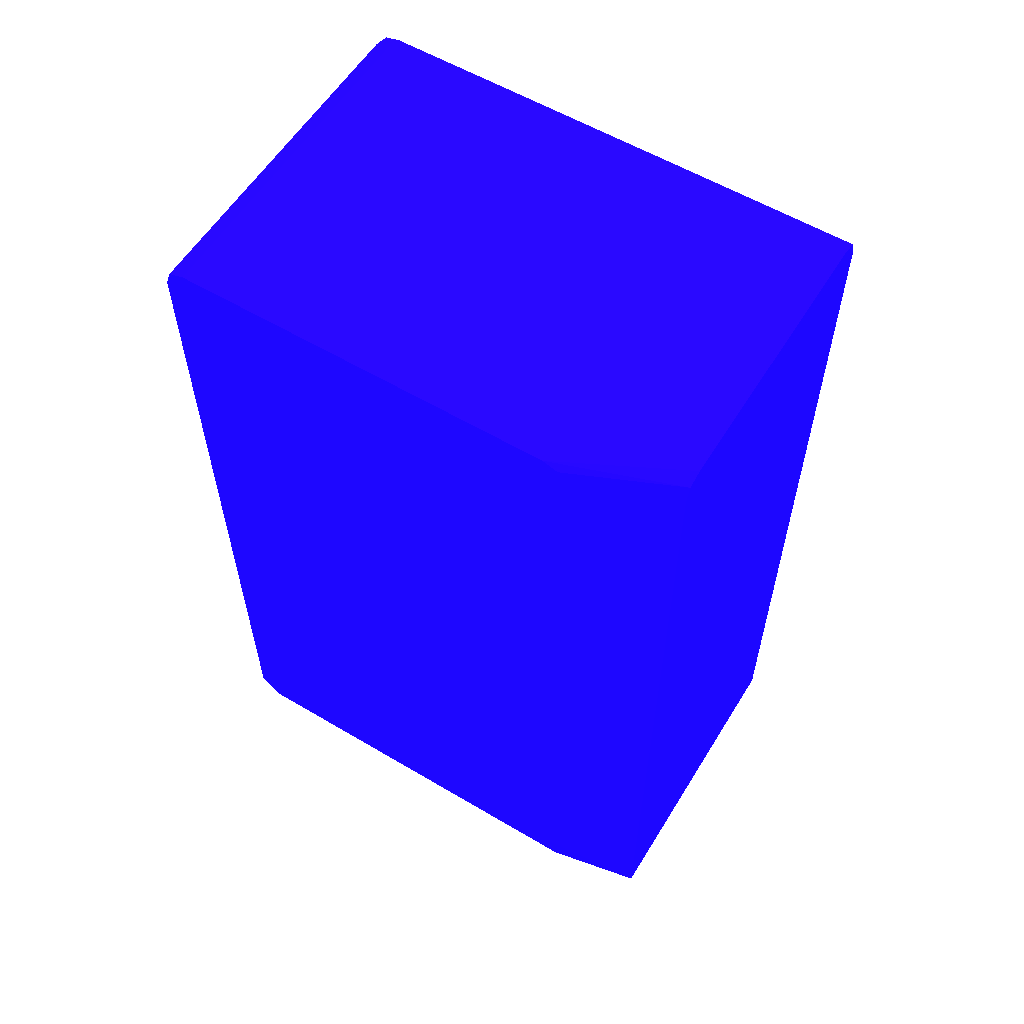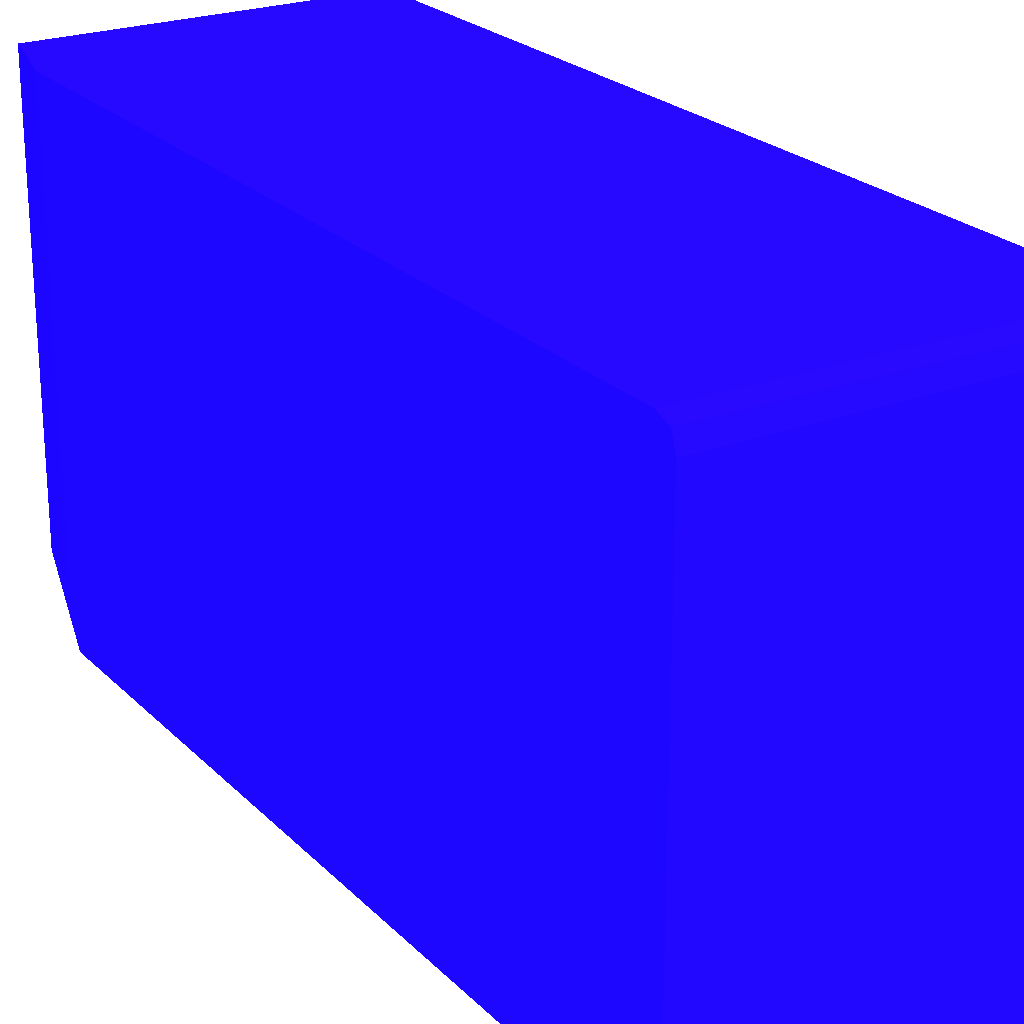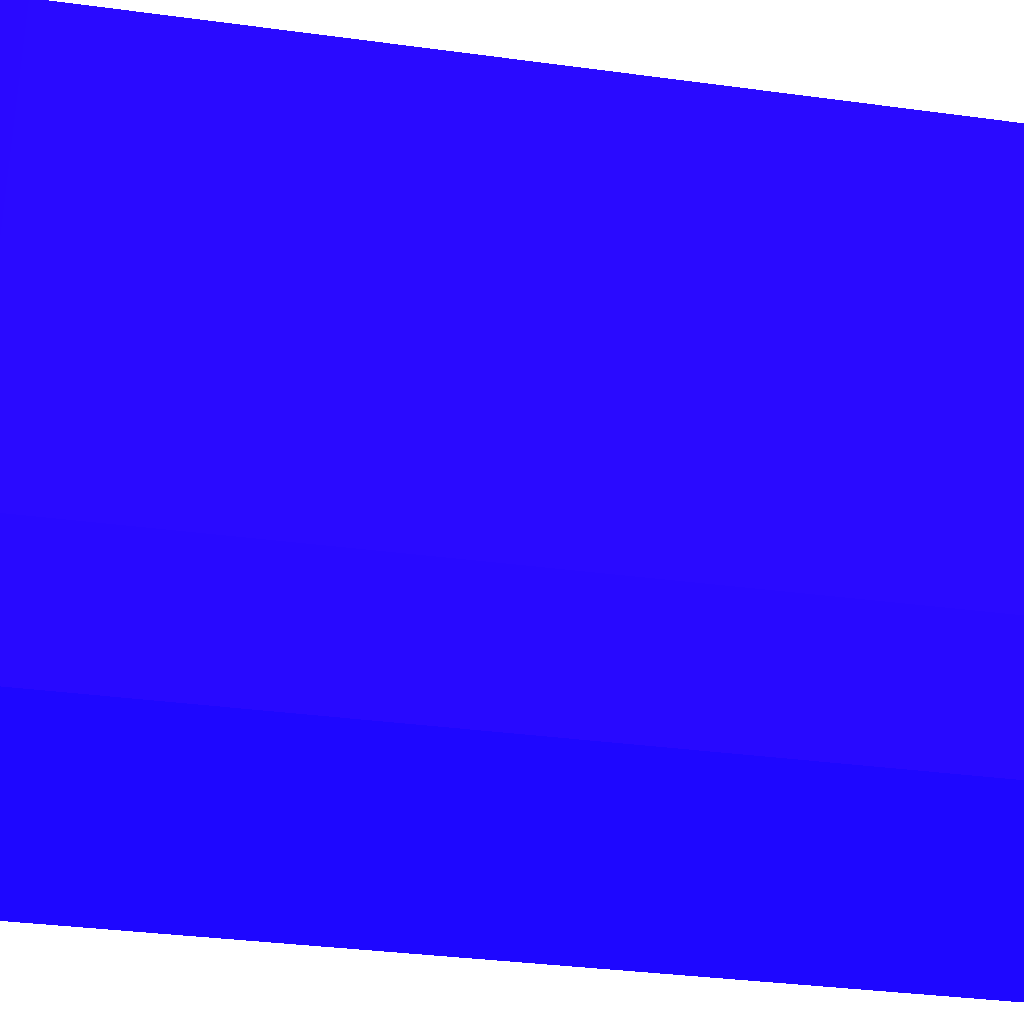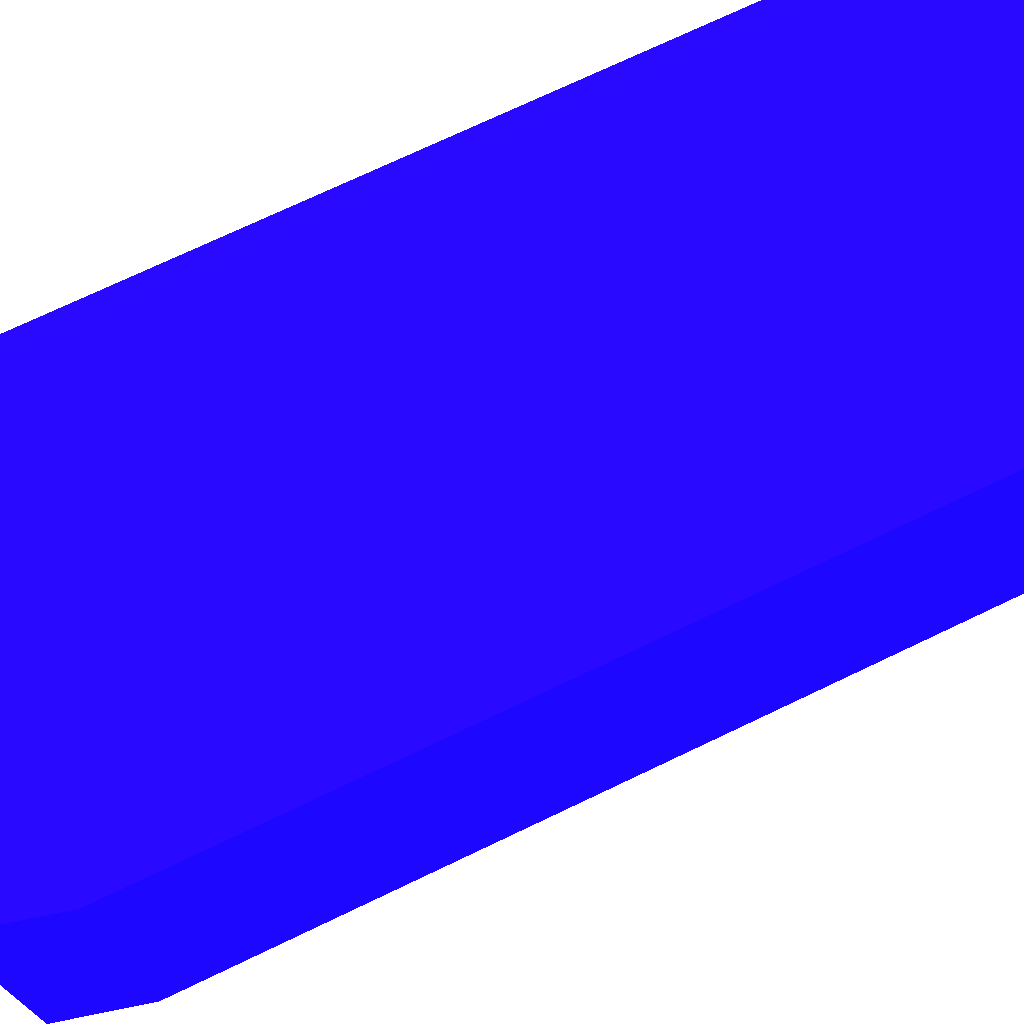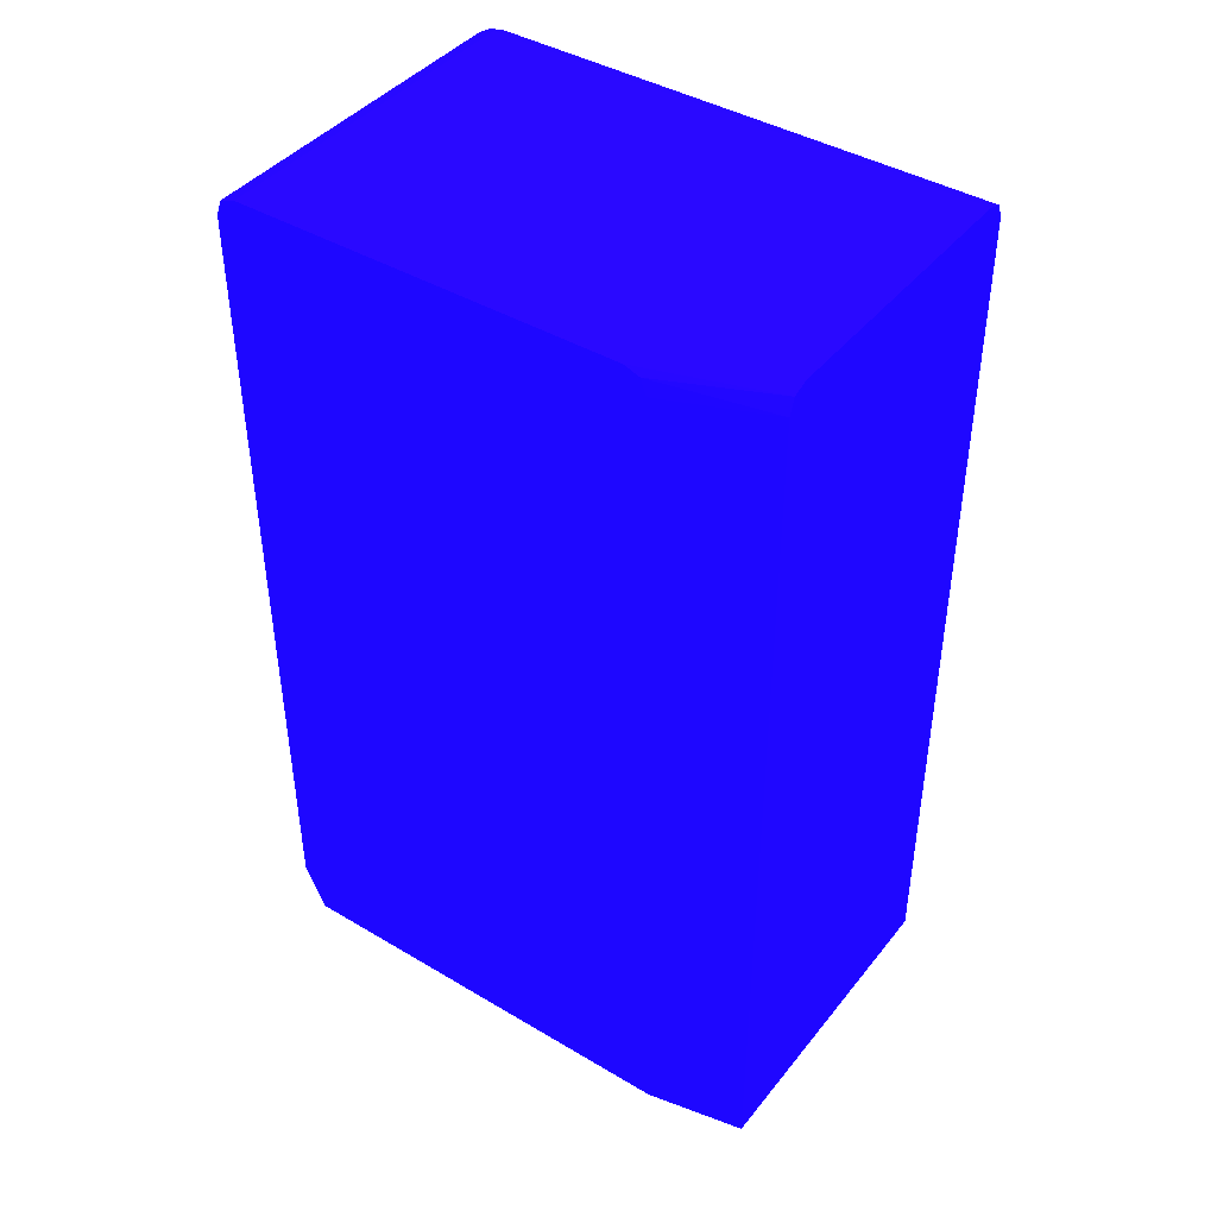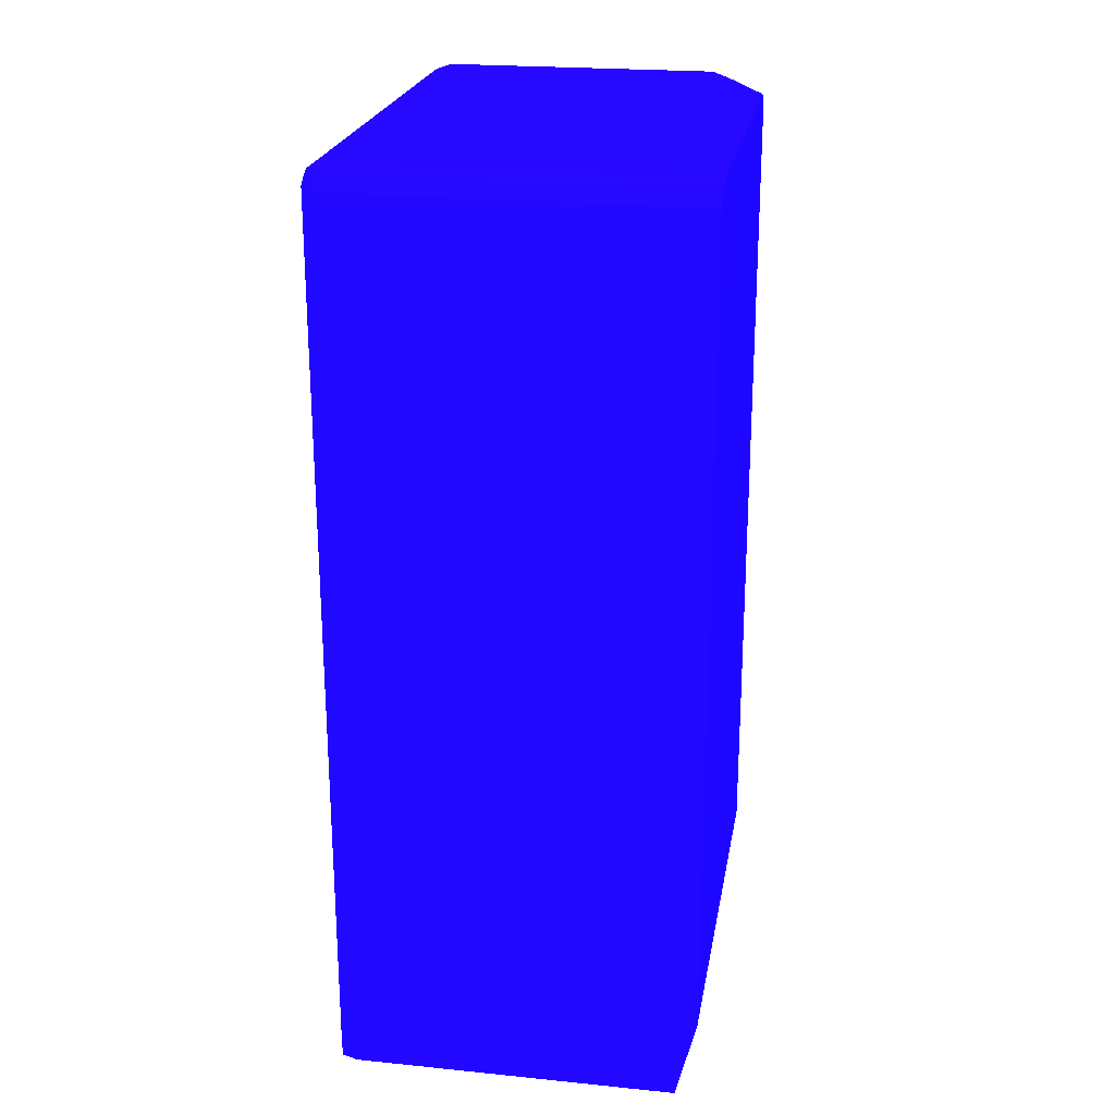
<metadata>
{"format":"obj","ext":"obj","renderer":"f3d","projection":"perspective","resolution":1024,"background":"white","views":[{"elev":58.2,"azim":121.5,"up":"+Y"},{"elev":23.5,"azim":147.8,"up":"+Z"},{"elev":-33.7,"azim":79.5,"up":"+Z"},{"elev":73.4,"azim":64.5,"up":"+Z"},{"elev":42.4,"azim":125.3,"up":"+Y"},{"elev":22.8,"azim":9.7,"up":"+Y"}]}
</metadata>
<code>
v -0.007132 0.03882 0.002239 0.08627 0.01961 0.8314
v -0.006655 0.03882 0.0151 0.08627 0.01961 0.8314
v -0.01496 0.03882 0.01496 0.08627 0.01961 0.8314
v -0.01457 0.03882 0.0151 0.08627 0.01961 0.8314
v -0.01496 0.06055 0.01496 0.08627 0.01961 0.8314
v -0.01457 0.06055 0.01509 0.08627 0.01961 0.8314
v -0.006156 0.06055 0.01509 0.08627 0.01961 0.8314
v -0.01457 0.06093 0.01496 0.08627 0.01961 0.8314
v -0.006156 0.06093 0.01496 0.08627 0.01961 0.8314
v -0.006156 0.06107 0.01457 0.08627 0.01961 0.8314
v -0.006156 0.0408 0.01509 0.08627 0.01961 0.8314
v -0.006156 0.0408 0.004669 0.08627 0.01961 0.8314
v -0.006156 0.06107 0.005188 0.08627 0.01961 0.8314
v -0.007658 0.06107 0.002239 0.08627 0.01961 0.8314
v -0.007275 0.06093 0.002239 0.08627 0.01961 0.8314
v -0.00727 0.06092 0.002239 0.08627 0.01961 0.8314
v -0.006156 0.06093 0.004804 0.08627 0.01961 0.8314
v -0.007139 0.06055 0.002239 0.08627 0.01961 0.8314
v -0.006156 0.06055 0.004669 0.08627 0.01961 0.8314
v -0.01496 0.06093 0.002239 0.08627 0.01961 0.8314
v -0.01457 0.06107 0.002239 0.08627 0.01961 0.8314
v -0.01457 0.06107 0.01457 0.08627 0.01961 0.8314
v -0.01496 0.06093 0.01457 0.08627 0.01961 0.8314
v -0.01491 0.06089 0.01491 0.08627 0.01961 0.8314
v -0.01509 0.06055 0.01457 0.08627 0.01961 0.8314
v -0.01509 0.06055 0.002239 0.08627 0.01961 0.8314
v -0.0151 0.03882 0.002239 0.08627 0.01961 0.8314
v -0.0151 0.03882 0.01457 0.08627 0.01961 0.8314
v -0.006655 0.03882 0.004655 0.08627 0.01961 0.8314
f 2 3 1
f 4 3 2
f 4 5 3
f 4 6 5
f 4 2 6
f 7 6 2
f 7 8 6
f 9 8 7
f 9 10 8
f 9 7 10
f 7 11 10
f 7 2 11
f 11 2 12
f 11 12 10
f 13 10 12
f 13 14 10
f 15 14 13
f 15 16 14
f 17 16 15
f 17 18 16
f 17 19 18
f 17 13 19
f 17 15 13
f 19 13 12
f 19 12 1
f 19 1 18
f 18 1 16
f 16 1 20
f 14 16 20
f 21 14 20
f 21 22 14
f 21 20 22
f 23 22 20
f 23 24 22
f 23 25 24
f 23 20 25
f 26 25 20
f 26 27 25
f 26 20 27
f 27 20 1
f 27 1 3
f 28 27 3
f 28 25 27
f 5 25 28
f 5 24 25
f 5 6 24
f 8 24 6
f 8 22 24
f 8 10 22
f 22 10 14
f 5 28 3
f 29 1 12
f 29 2 1
f 29 12 2

</code>
